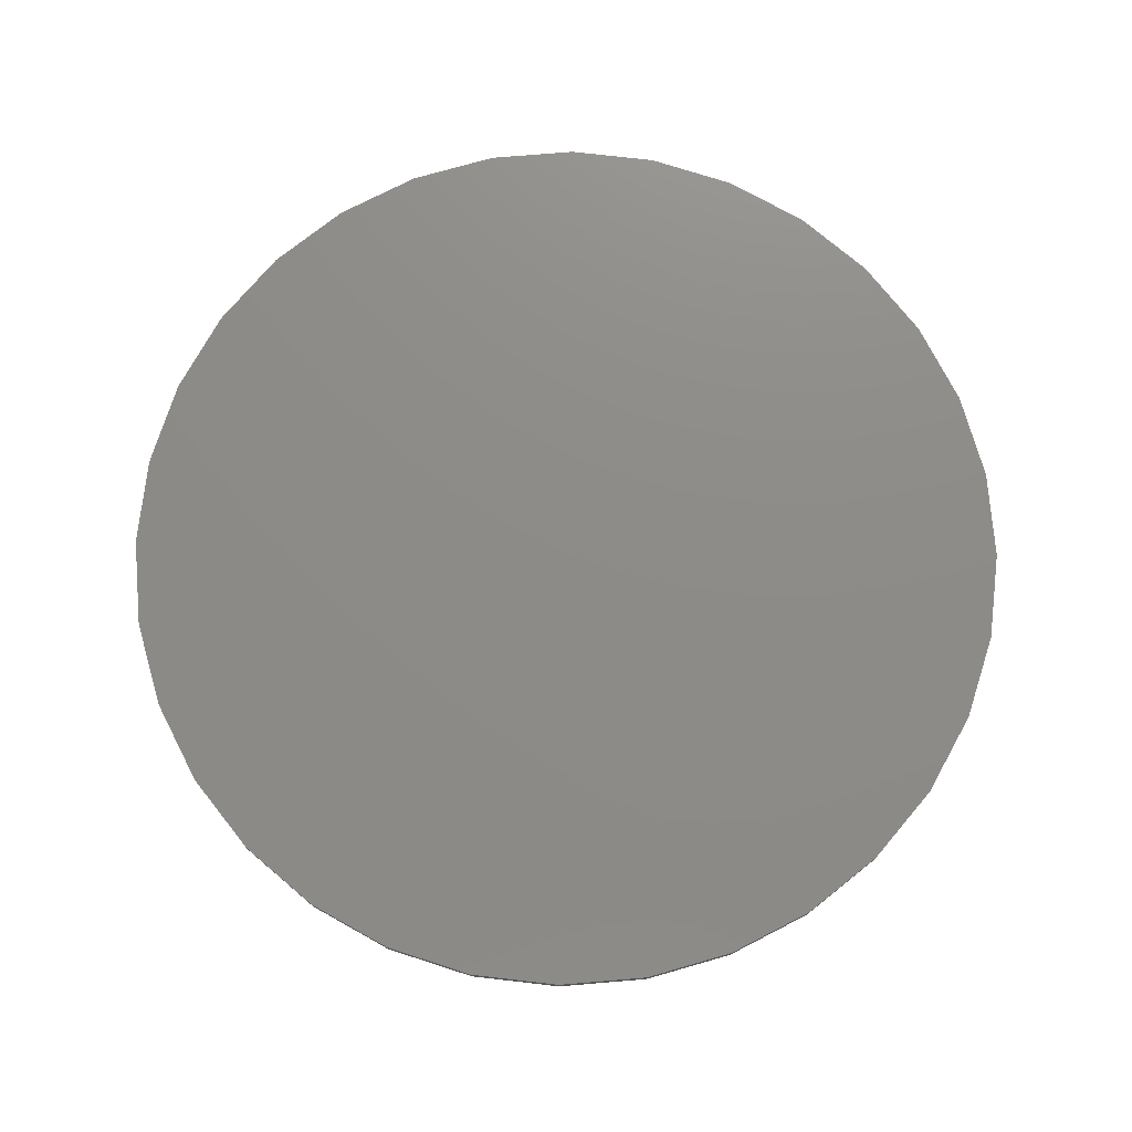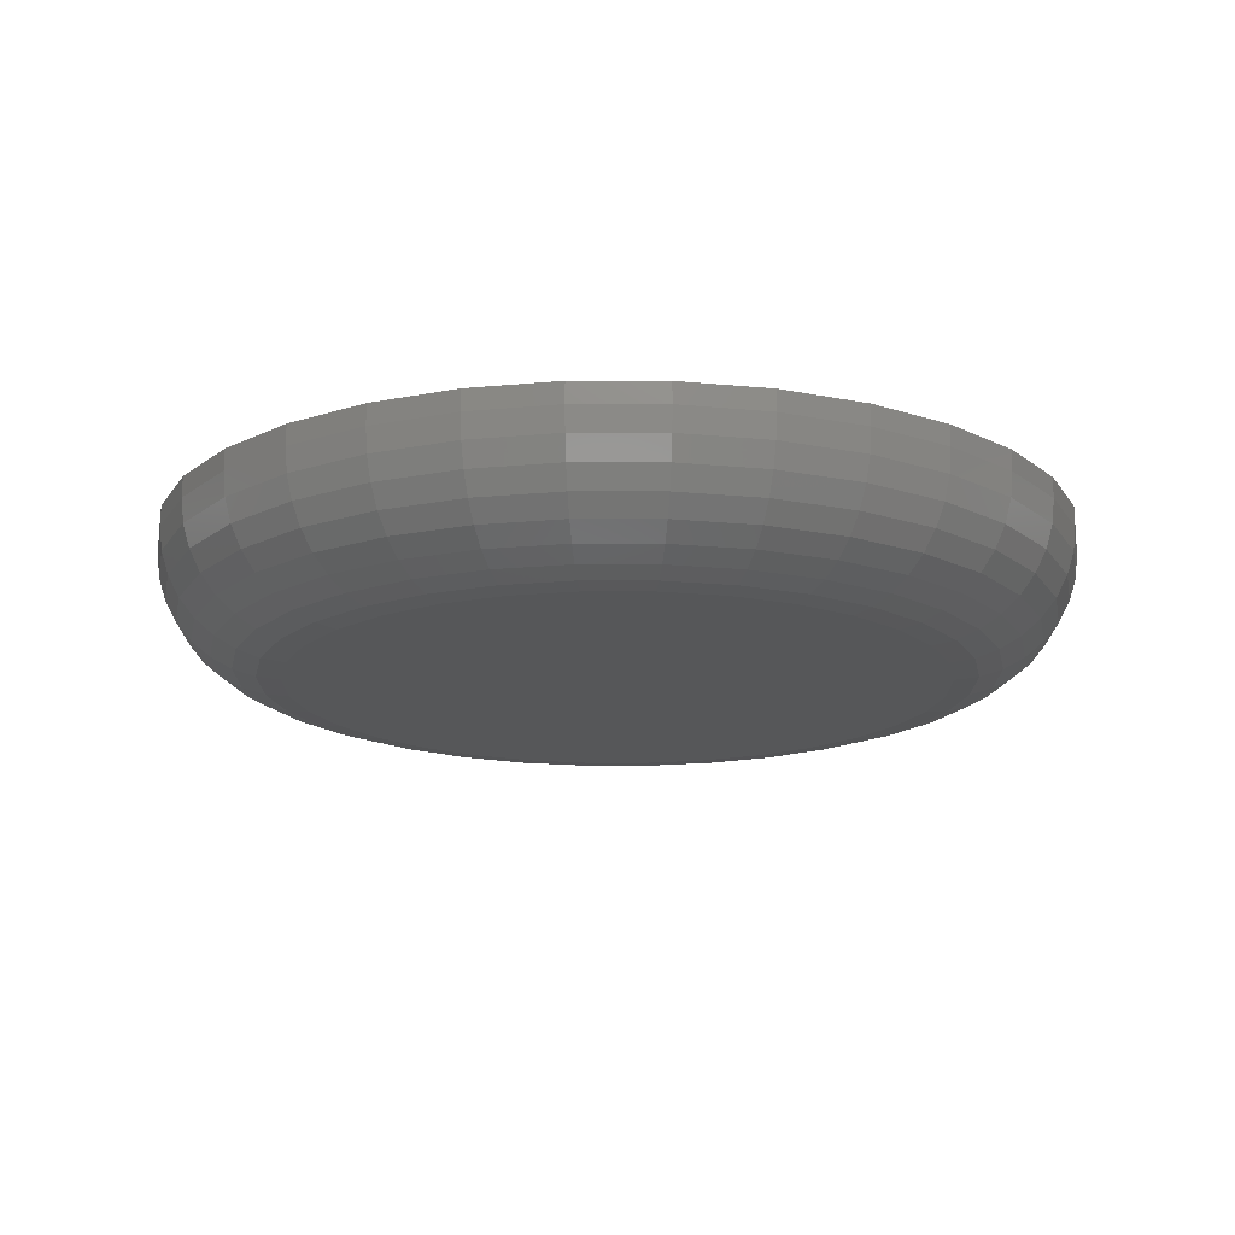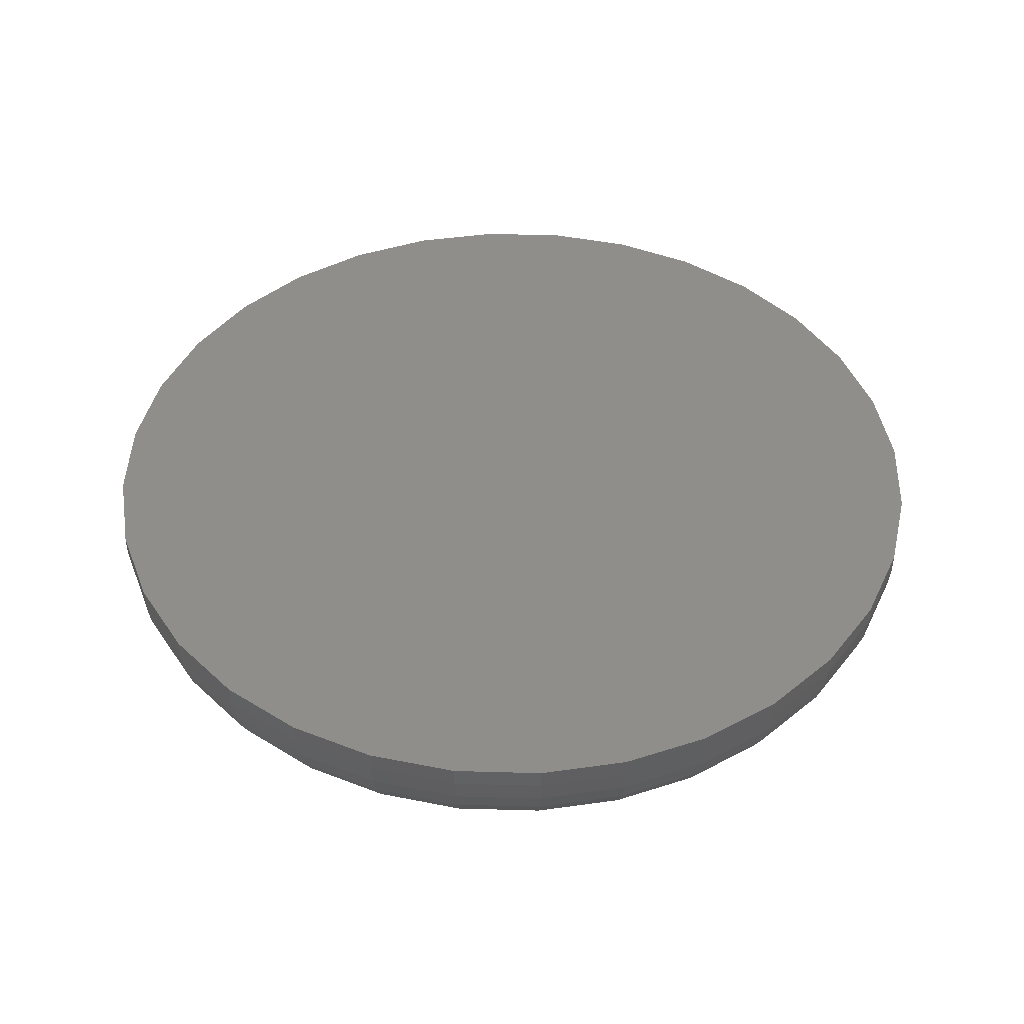
<metadata>
{"format":"stl","ext":"stl","renderer":"f3d","projection":"perspective","resolution":1024,"background":"white","views":[{"elev":75.3,"azim":-156.6,"up":"+Z"},{"elev":-16.3,"azim":-107.0,"up":"+Z"},{"elev":44.6,"azim":165.0,"up":"+Z"}]}
</metadata>
<code>
# stl→obj: 320 verts, 636 faces
v -0.4342 0.1242 0
v -0.41 0.1218 0
v -0.4584 0.1218 0
v -0.4817 0.1147 0
v -0.3867 0.1147 0
v -0.5032 0.1032 0
v -0.3652 0.1032 0
v -0.3867 -0.1147 0
v -0.4817 -0.1147 0
v -0.3652 -0.1032 0
v -0.4584 -0.1218 0
v -0.41 -0.1218 0
v -0.4342 -0.1242 0
v -0.5032 -0.1032 0
v -0.522 -0.08781 0
v -0.3464 -0.08781 0
v -0.5375 -0.06899 0
v -0.331 -0.06899 0
v -0.5489 -0.04752 0
v -0.3195 -0.04752 0
v -0.556 -0.02423 0
v -0.3124 -0.02423 0
v -0.5584 -3.691e-17 0
v -0.31 8.29e-17 0
v -0.556 0.02423 0
v -0.3124 0.02423 0
v -0.5489 0.04752 0
v -0.3195 0.04752 0
v -0.5375 0.06899 0
v -0.331 0.06899 0
v -0.522 0.08781 0
v -0.3464 0.08781 0
v -0.2632 1.1e-16 0.04688
v -0.2632 0 0.05469
v -0.2664 -0.03337 0.04688
v -0.2664 -0.03337 0.05469
v -0.2762 -0.06546 0.04688
v -0.2762 -0.06546 0.05469
v -0.292 -0.09503 0.04688
v -0.292 -0.09503 0.05469
v -0.3133 -0.121 0.04688
v -0.3133 -0.121 0.05469
v -0.3392 -0.1422 0.04688
v -0.3392 -0.1422 0.05469
v -0.3688 -0.158 0.04688
v -0.3688 -0.158 0.05469
v -0.4008 -0.1678 0.04688
v -0.4008 -0.1678 0.05469
v -0.4342 -0.1711 0.04688
v -0.4342 -0.1711 0.05469
v -0.4676 -0.1678 0.04688
v -0.4676 -0.1678 0.05469
v -0.4997 -0.158 0.04688
v -0.4997 -0.158 0.05469
v -0.5292 -0.1422 0.04688
v -0.5292 -0.1422 0.05469
v -0.5552 -0.121 0.04688
v -0.5552 -0.121 0.05469
v -0.5764 -0.09503 0.04688
v -0.5764 -0.09503 0.05469
v -0.5922 -0.06546 0.04688
v -0.5922 -0.06546 0.05469
v -0.602 -0.03337 0.04688
v -0.602 -0.03337 0.05469
v -0.6053 -5.502e-17 0.04688
v -0.6053 -5.502e-17 0.05469
v -0.602 0.03337 0.04688
v -0.602 0.03337 0.05469
v -0.5922 0.06546 0.04688
v -0.5922 0.06546 0.05469
v -0.5764 0.09503 0.04688
v -0.5764 0.09503 0.05469
v -0.5552 0.121 0.04688
v -0.5552 0.121 0.05469
v -0.5292 0.1422 0.04688
v -0.5292 0.1422 0.05469
v -0.4997 0.158 0.04688
v -0.4997 0.158 0.05469
v -0.4676 0.1678 0.04688
v -0.4676 0.1678 0.05469
v -0.4342 0.1711 0.04688
v -0.4342 0.1711 0.05469
v -0.4008 0.1678 0.04688
v -0.4008 0.1678 0.05469
v -0.3688 0.158 0.04688
v -0.3688 0.158 0.05469
v -0.3392 0.1422 0.04688
v -0.3392 0.1422 0.05469
v -0.3133 0.121 0.04688
v -0.3133 0.121 0.05469
v -0.292 0.09503 0.04688
v -0.292 0.09503 0.05469
v -0.2762 0.06546 0.04688
v -0.2762 0.06546 0.05469
v -0.2664 0.03337 0.04688
v -0.2664 0.03337 0.05469
v -0.6044 -4.163e-17 0.03773
v -0.6011 0.0332 0.03773
v -0.6017 -4.163e-17 0.02894
v -0.5985 0.03267 0.02894
v -0.5974 -4.163e-17 0.02083
v -0.5942 0.03183 0.02083
v -0.5915 -4.163e-17 0.01373
v -0.5885 0.03069 0.01373
v -0.5844 -2.776e-17 0.0079
v -0.5815 0.02931 0.0079
v -0.5763 -3.469e-17 0.003568
v -0.5736 0.02773 0.003568
v -0.5675 -3.469e-17 0.0009007
v -0.565 0.02601 0.0009007
v -0.2673 0.0332 0.03773
v -0.2641 8.327e-17 0.03773
v -0.2699 0.03267 0.02894
v -0.2667 6.939e-17 0.02894
v -0.2742 0.03183 0.02083
v -0.2711 8.327e-17 0.02083
v -0.2799 0.03069 0.01373
v -0.2769 5.551e-17 0.01373
v -0.2869 0.02931 0.0079
v -0.284 6.939e-17 0.0079
v -0.2948 0.02773 0.003568
v -0.2921 6.939e-17 0.003568
v -0.3034 0.02601 0.0009007
v -0.3009 6.939e-17 0.0009007
v -0.277 0.06511 0.03773
v -0.2795 0.06409 0.02894
v -0.2835 0.06244 0.02083
v -0.2889 0.06021 0.01373
v -0.2954 0.05749 0.0079
v -0.3029 0.05439 0.003568
v -0.311 0.05102 0.0009007
v -0.2927 0.09453 0.03773
v -0.295 0.09305 0.02894
v -0.2986 0.09064 0.02083
v -0.3034 0.0874 0.01373
v -0.3093 0.08346 0.0079
v -0.316 0.07896 0.003568
v -0.3234 0.07407 0.0009007
v -0.3139 0.1203 0.03773
v -0.3158 0.1184 0.02894
v -0.3188 0.1154 0.02083
v -0.323 0.1112 0.01373
v -0.328 0.1062 0.0079
v -0.3337 0.1005 0.003568
v -0.3399 0.09427 0.0009007
v -0.3397 0.1415 0.03773
v -0.3412 0.1393 0.02894
v -0.3436 0.1357 0.02083
v -0.3468 0.1308 0.01373
v -0.3508 0.1249 0.0079
v -0.3553 0.1182 0.003568
v -0.3601 0.1109 0.0009007
v -0.3691 0.1572 0.03773
v -0.3701 0.1547 0.02894
v -0.3718 0.1507 0.02083
v -0.374 0.1453 0.01373
v -0.3767 0.1388 0.0079
v -0.3798 0.1313 0.003568
v -0.3832 0.1232 0.0009007
v -0.401 0.1669 0.03773
v -0.4015 0.1643 0.02894
v -0.4024 0.16 0.02083
v -0.4035 0.1543 0.01373
v -0.4049 0.1473 0.0079
v -0.4065 0.1394 0.003568
v -0.4082 0.1308 0.0009007
v -0.4342 0.1702 0.03773
v -0.4342 0.1675 0.02894
v -0.4342 0.1632 0.02083
v -0.4342 0.1573 0.01373
v -0.4342 0.1502 0.0079
v -0.4342 0.1421 0.003568
v -0.4342 0.1333 0.0009007
v -0.4674 0.1669 0.03773
v -0.4669 0.1643 0.02894
v -0.466 0.16 0.02083
v -0.4649 0.1543 0.01373
v -0.4635 0.1473 0.0079
v -0.4619 0.1394 0.003568
v -0.4602 0.1308 0.0009007
v -0.4993 0.1572 0.03773
v -0.4983 0.1547 0.02894
v -0.4966 0.1507 0.02083
v -0.4944 0.1453 0.01373
v -0.4917 0.1388 0.0079
v -0.4886 0.1313 0.003568
v -0.4852 0.1232 0.0009007
v -0.5287 0.1415 0.03773
v -0.5273 0.1393 0.02894
v -0.5249 0.1357 0.02083
v -0.5216 0.1308 0.01373
v -0.5177 0.1249 0.0079
v -0.5132 0.1182 0.003568
v -0.5083 0.1109 0.0009007
v -0.5545 0.1203 0.03773
v -0.5526 0.1184 0.02894
v -0.5496 0.1154 0.02083
v -0.5455 0.1112 0.01373
v -0.5404 0.1062 0.0079
v -0.5347 0.1005 0.003568
v -0.5285 0.09427 0.0009007
v -0.5757 0.09453 0.03773
v -0.5735 0.09305 0.02894
v -0.5699 0.09064 0.02083
v -0.565 0.0874 0.01373
v -0.5591 0.08346 0.0079
v -0.5524 0.07896 0.003568
v -0.5451 0.07407 0.0009007
v -0.5914 0.06511 0.03773
v -0.5889 0.06409 0.02894
v -0.5849 0.06244 0.02083
v -0.5796 0.06021 0.01373
v -0.573 0.05749 0.0079
v -0.5655 0.05439 0.003568
v -0.5574 0.05102 0.0009007
v -0.2673 -0.0332 0.03773
v -0.2699 -0.03267 0.02894
v -0.2742 -0.03183 0.02083
v -0.2799 -0.03069 0.01373
v -0.2869 -0.02931 0.0079
v -0.2948 -0.02773 0.003568
v -0.3034 -0.02601 0.0009007
v -0.6011 -0.0332 0.03773
v -0.5985 -0.03267 0.02894
v -0.5942 -0.03183 0.02083
v -0.5885 -0.03069 0.01373
v -0.5815 -0.02931 0.0079
v -0.5736 -0.02773 0.003568
v -0.565 -0.02601 0.0009007
v -0.5914 -0.06511 0.03773
v -0.5889 -0.06409 0.02894
v -0.5849 -0.06244 0.02083
v -0.5796 -0.06021 0.01373
v -0.573 -0.05749 0.0079
v -0.5655 -0.05439 0.003568
v -0.5574 -0.05102 0.0009007
v -0.5757 -0.09453 0.03773
v -0.5735 -0.09305 0.02894
v -0.5699 -0.09064 0.02083
v -0.565 -0.0874 0.01373
v -0.5591 -0.08346 0.0079
v -0.5524 -0.07896 0.003568
v -0.5451 -0.07407 0.0009007
v -0.5545 -0.1203 0.03773
v -0.5526 -0.1184 0.02894
v -0.5496 -0.1154 0.02083
v -0.5455 -0.1112 0.01373
v -0.5404 -0.1062 0.0079
v -0.5347 -0.1005 0.003568
v -0.5285 -0.09427 0.0009007
v -0.5287 -0.1415 0.03773
v -0.5273 -0.1393 0.02894
v -0.5249 -0.1357 0.02083
v -0.5216 -0.1308 0.01373
v -0.5177 -0.1249 0.0079
v -0.5132 -0.1182 0.003568
v -0.5083 -0.1109 0.0009007
v -0.4993 -0.1572 0.03773
v -0.4983 -0.1547 0.02894
v -0.4966 -0.1507 0.02083
v -0.4944 -0.1453 0.01373
v -0.4917 -0.1388 0.0079
v -0.4886 -0.1313 0.003568
v -0.4852 -0.1232 0.0009007
v -0.4674 -0.1669 0.03773
v -0.4669 -0.1643 0.02894
v -0.466 -0.16 0.02083
v -0.4649 -0.1543 0.01373
v -0.4635 -0.1473 0.0079
v -0.4619 -0.1394 0.003568
v -0.4602 -0.1308 0.0009007
v -0.4342 -0.1702 0.03773
v -0.4342 -0.1675 0.02894
v -0.4342 -0.1632 0.02083
v -0.4342 -0.1573 0.01373
v -0.4342 -0.1502 0.0079
v -0.4342 -0.1421 0.003568
v -0.4342 -0.1333 0.0009007
v -0.401 -0.1669 0.03773
v -0.4015 -0.1643 0.02894
v -0.4024 -0.16 0.02083
v -0.4035 -0.1543 0.01373
v -0.4049 -0.1473 0.0079
v -0.4065 -0.1394 0.003568
v -0.4082 -0.1308 0.0009007
v -0.3691 -0.1572 0.03773
v -0.3701 -0.1547 0.02894
v -0.3718 -0.1507 0.02083
v -0.374 -0.1453 0.01373
v -0.3767 -0.1388 0.0079
v -0.3798 -0.1313 0.003568
v -0.3832 -0.1232 0.0009007
v -0.3397 -0.1415 0.03773
v -0.3412 -0.1393 0.02894
v -0.3436 -0.1357 0.02083
v -0.3468 -0.1308 0.01373
v -0.3508 -0.1249 0.0079
v -0.3553 -0.1182 0.003568
v -0.3601 -0.1109 0.0009007
v -0.3139 -0.1203 0.03773
v -0.3158 -0.1184 0.02894
v -0.3188 -0.1154 0.02083
v -0.323 -0.1112 0.01373
v -0.328 -0.1062 0.0079
v -0.3337 -0.1005 0.003568
v -0.3399 -0.09427 0.0009007
v -0.2927 -0.09453 0.03773
v -0.295 -0.09305 0.02894
v -0.2986 -0.09064 0.02083
v -0.3034 -0.0874 0.01373
v -0.3093 -0.08346 0.0079
v -0.316 -0.07896 0.003568
v -0.3234 -0.07407 0.0009007
v -0.277 -0.06511 0.03773
v -0.2795 -0.06409 0.02894
v -0.2835 -0.06244 0.02083
v -0.2889 -0.06021 0.01373
v -0.2954 -0.05749 0.0079
v -0.3029 -0.05439 0.003568
v -0.311 -0.05102 0.0009007
f 1 2 3
f 4 3 2
f 5 4 2
f 6 4 5
f 7 6 5
f 8 9 10
f 11 9 8
f 12 11 8
f 13 11 12
f 9 14 10
f 10 14 15
f 10 15 16
f 16 15 17
f 16 17 18
f 18 17 19
f 18 19 20
f 20 19 21
f 20 21 22
f 22 21 23
f 22 23 24
f 24 23 25
f 24 25 26
f 26 25 27
f 26 27 28
f 28 27 29
f 28 29 30
f 30 29 31
f 30 31 32
f 32 31 6
f 32 6 7
f 33 34 35
f 35 34 36
f 35 36 37
f 37 36 38
f 37 38 39
f 39 38 40
f 39 40 41
f 41 40 42
f 41 42 43
f 43 42 44
f 43 44 45
f 45 44 46
f 45 46 47
f 47 46 48
f 47 48 49
f 49 48 50
f 49 50 51
f 51 50 52
f 51 52 53
f 53 52 54
f 53 54 55
f 55 54 56
f 55 56 57
f 57 56 58
f 57 58 59
f 59 58 60
f 59 60 61
f 61 60 62
f 61 62 63
f 63 62 64
f 63 64 65
f 65 64 66
f 65 66 67
f 67 66 68
f 67 68 69
f 69 68 70
f 69 70 71
f 71 70 72
f 71 72 73
f 73 72 74
f 73 74 75
f 75 74 76
f 75 76 77
f 77 76 78
f 77 78 79
f 79 78 80
f 79 80 81
f 81 80 82
f 81 82 83
f 83 82 84
f 83 84 85
f 85 84 86
f 85 86 87
f 87 86 88
f 87 88 89
f 89 88 90
f 89 90 91
f 91 90 92
f 91 92 93
f 93 92 94
f 93 94 95
f 95 94 96
f 95 96 33
f 33 96 34
f 65 67 97
f 97 67 98
f 97 98 99
f 99 98 100
f 99 100 101
f 101 100 102
f 101 102 103
f 103 102 104
f 103 104 105
f 105 104 106
f 105 106 107
f 107 106 108
f 107 108 109
f 109 108 110
f 109 110 23
f 23 110 25
f 95 33 111
f 111 33 112
f 111 112 113
f 113 112 114
f 113 114 115
f 115 114 116
f 115 116 117
f 117 116 118
f 117 118 119
f 119 118 120
f 119 120 121
f 121 120 122
f 121 122 123
f 123 122 124
f 123 124 26
f 26 124 24
f 93 95 125
f 125 95 111
f 125 111 126
f 126 111 113
f 126 113 127
f 127 113 115
f 127 115 128
f 128 115 117
f 128 117 129
f 129 117 119
f 129 119 130
f 130 119 121
f 130 121 131
f 131 121 123
f 131 123 28
f 28 123 26
f 91 93 132
f 132 93 125
f 132 125 133
f 133 125 126
f 133 126 134
f 134 126 127
f 134 127 135
f 135 127 128
f 135 128 136
f 136 128 129
f 136 129 137
f 137 129 130
f 137 130 138
f 138 130 131
f 138 131 30
f 30 131 28
f 89 91 139
f 139 91 132
f 139 132 140
f 140 132 133
f 140 133 141
f 141 133 134
f 141 134 142
f 142 134 135
f 142 135 143
f 143 135 136
f 143 136 144
f 144 136 137
f 144 137 145
f 145 137 138
f 145 138 32
f 32 138 30
f 87 89 146
f 146 89 139
f 146 139 147
f 147 139 140
f 147 140 148
f 148 140 141
f 148 141 149
f 149 141 142
f 149 142 150
f 150 142 143
f 150 143 151
f 151 143 144
f 151 144 152
f 152 144 145
f 152 145 7
f 7 145 32
f 85 87 153
f 153 87 146
f 153 146 154
f 154 146 147
f 154 147 155
f 155 147 148
f 155 148 156
f 156 148 149
f 156 149 157
f 157 149 150
f 157 150 158
f 158 150 151
f 158 151 159
f 159 151 152
f 159 152 5
f 5 152 7
f 83 85 160
f 160 85 153
f 160 153 161
f 161 153 154
f 161 154 162
f 162 154 155
f 162 155 163
f 163 155 156
f 163 156 164
f 164 156 157
f 164 157 165
f 165 157 158
f 165 158 166
f 166 158 159
f 166 159 2
f 2 159 5
f 81 83 167
f 167 83 160
f 167 160 168
f 168 160 161
f 168 161 169
f 169 161 162
f 169 162 170
f 170 162 163
f 170 163 171
f 171 163 164
f 171 164 172
f 172 164 165
f 172 165 173
f 173 165 166
f 173 166 1
f 1 166 2
f 79 81 174
f 174 81 167
f 174 167 175
f 175 167 168
f 175 168 176
f 176 168 169
f 176 169 177
f 177 169 170
f 177 170 178
f 178 170 171
f 178 171 179
f 179 171 172
f 179 172 180
f 180 172 173
f 180 173 3
f 3 173 1
f 77 79 181
f 181 79 174
f 181 174 182
f 182 174 175
f 182 175 183
f 183 175 176
f 183 176 184
f 184 176 177
f 184 177 185
f 185 177 178
f 185 178 186
f 186 178 179
f 186 179 187
f 187 179 180
f 187 180 4
f 4 180 3
f 75 77 188
f 188 77 181
f 188 181 189
f 189 181 182
f 189 182 190
f 190 182 183
f 190 183 191
f 191 183 184
f 191 184 192
f 192 184 185
f 192 185 193
f 193 185 186
f 193 186 194
f 194 186 187
f 194 187 6
f 6 187 4
f 73 75 195
f 195 75 188
f 195 188 196
f 196 188 189
f 196 189 197
f 197 189 190
f 197 190 198
f 198 190 191
f 198 191 199
f 199 191 192
f 199 192 200
f 200 192 193
f 200 193 201
f 201 193 194
f 201 194 31
f 31 194 6
f 71 73 202
f 202 73 195
f 202 195 203
f 203 195 196
f 203 196 204
f 204 196 197
f 204 197 205
f 205 197 198
f 205 198 206
f 206 198 199
f 206 199 207
f 207 199 200
f 207 200 208
f 208 200 201
f 208 201 29
f 29 201 31
f 69 71 209
f 209 71 202
f 209 202 210
f 210 202 203
f 210 203 211
f 211 203 204
f 211 204 212
f 212 204 205
f 212 205 213
f 213 205 206
f 213 206 214
f 214 206 207
f 214 207 215
f 215 207 208
f 215 208 27
f 27 208 29
f 67 69 98
f 98 69 209
f 98 209 100
f 100 209 210
f 100 210 102
f 102 210 211
f 102 211 104
f 104 211 212
f 104 212 106
f 106 212 213
f 106 213 108
f 108 213 214
f 108 214 110
f 110 214 215
f 110 215 25
f 25 215 27
f 33 35 112
f 112 35 216
f 112 216 114
f 114 216 217
f 114 217 116
f 116 217 218
f 116 218 118
f 118 218 219
f 118 219 120
f 120 219 220
f 120 220 122
f 122 220 221
f 122 221 124
f 124 221 222
f 124 222 24
f 24 222 22
f 63 65 223
f 223 65 97
f 223 97 224
f 224 97 99
f 224 99 225
f 225 99 101
f 225 101 226
f 226 101 103
f 226 103 227
f 227 103 105
f 227 105 228
f 228 105 107
f 228 107 229
f 229 107 109
f 229 109 21
f 21 109 23
f 61 63 230
f 230 63 223
f 230 223 231
f 231 223 224
f 231 224 232
f 232 224 225
f 232 225 233
f 233 225 226
f 233 226 234
f 234 226 227
f 234 227 235
f 235 227 228
f 235 228 236
f 236 228 229
f 236 229 19
f 19 229 21
f 59 61 237
f 237 61 230
f 237 230 238
f 238 230 231
f 238 231 239
f 239 231 232
f 239 232 240
f 240 232 233
f 240 233 241
f 241 233 234
f 241 234 242
f 242 234 235
f 242 235 243
f 243 235 236
f 243 236 17
f 17 236 19
f 57 59 244
f 244 59 237
f 244 237 245
f 245 237 238
f 245 238 246
f 246 238 239
f 246 239 247
f 247 239 240
f 247 240 248
f 248 240 241
f 248 241 249
f 249 241 242
f 249 242 250
f 250 242 243
f 250 243 15
f 15 243 17
f 55 57 251
f 251 57 244
f 251 244 252
f 252 244 245
f 252 245 253
f 253 245 246
f 253 246 254
f 254 246 247
f 254 247 255
f 255 247 248
f 255 248 256
f 256 248 249
f 256 249 257
f 257 249 250
f 257 250 14
f 14 250 15
f 53 55 258
f 258 55 251
f 258 251 259
f 259 251 252
f 259 252 260
f 260 252 253
f 260 253 261
f 261 253 254
f 261 254 262
f 262 254 255
f 262 255 263
f 263 255 256
f 263 256 264
f 264 256 257
f 264 257 9
f 9 257 14
f 51 53 265
f 265 53 258
f 265 258 266
f 266 258 259
f 266 259 267
f 267 259 260
f 267 260 268
f 268 260 261
f 268 261 269
f 269 261 262
f 269 262 270
f 270 262 263
f 270 263 271
f 271 263 264
f 271 264 11
f 11 264 9
f 49 51 272
f 272 51 265
f 272 265 273
f 273 265 266
f 273 266 274
f 274 266 267
f 274 267 275
f 275 267 268
f 275 268 276
f 276 268 269
f 276 269 277
f 277 269 270
f 277 270 278
f 278 270 271
f 278 271 13
f 13 271 11
f 47 49 279
f 279 49 272
f 279 272 280
f 280 272 273
f 280 273 281
f 281 273 274
f 281 274 282
f 282 274 275
f 282 275 283
f 283 275 276
f 283 276 284
f 284 276 277
f 284 277 285
f 285 277 278
f 285 278 12
f 12 278 13
f 45 47 286
f 286 47 279
f 286 279 287
f 287 279 280
f 287 280 288
f 288 280 281
f 288 281 289
f 289 281 282
f 289 282 290
f 290 282 283
f 290 283 291
f 291 283 284
f 291 284 292
f 292 284 285
f 292 285 8
f 8 285 12
f 43 45 293
f 293 45 286
f 293 286 294
f 294 286 287
f 294 287 295
f 295 287 288
f 295 288 296
f 296 288 289
f 296 289 297
f 297 289 290
f 297 290 298
f 298 290 291
f 298 291 299
f 299 291 292
f 299 292 10
f 10 292 8
f 41 43 300
f 300 43 293
f 300 293 301
f 301 293 294
f 301 294 302
f 302 294 295
f 302 295 303
f 303 295 296
f 303 296 304
f 304 296 297
f 304 297 305
f 305 297 298
f 305 298 306
f 306 298 299
f 306 299 16
f 16 299 10
f 39 41 307
f 307 41 300
f 307 300 308
f 308 300 301
f 308 301 309
f 309 301 302
f 309 302 310
f 310 302 303
f 310 303 311
f 311 303 304
f 311 304 312
f 312 304 305
f 312 305 313
f 313 305 306
f 313 306 18
f 18 306 16
f 37 39 314
f 314 39 307
f 314 307 315
f 315 307 308
f 315 308 316
f 316 308 309
f 316 309 317
f 317 309 310
f 317 310 318
f 318 310 311
f 318 311 319
f 319 311 312
f 319 312 320
f 320 312 313
f 320 313 20
f 20 313 18
f 35 37 216
f 216 37 314
f 216 314 217
f 217 314 315
f 217 315 218
f 218 315 316
f 218 316 219
f 219 316 317
f 219 317 220
f 220 317 318
f 220 318 221
f 221 318 319
f 221 319 222
f 222 319 320
f 222 320 22
f 22 320 20
f 80 84 82
f 84 80 78
f 84 78 86
f 46 52 48
f 48 52 50
f 86 78 88
f 88 78 76
f 88 76 90
f 90 76 74
f 90 74 92
f 92 74 72
f 92 72 94
f 94 72 70
f 94 70 96
f 96 70 68
f 96 68 34
f 34 68 66
f 34 66 36
f 36 66 64
f 36 64 38
f 38 64 62
f 38 62 40
f 40 62 60
f 40 60 42
f 42 60 58
f 42 58 44
f 44 58 56
f 44 56 46
f 46 56 54
f 46 54 52

</code>
